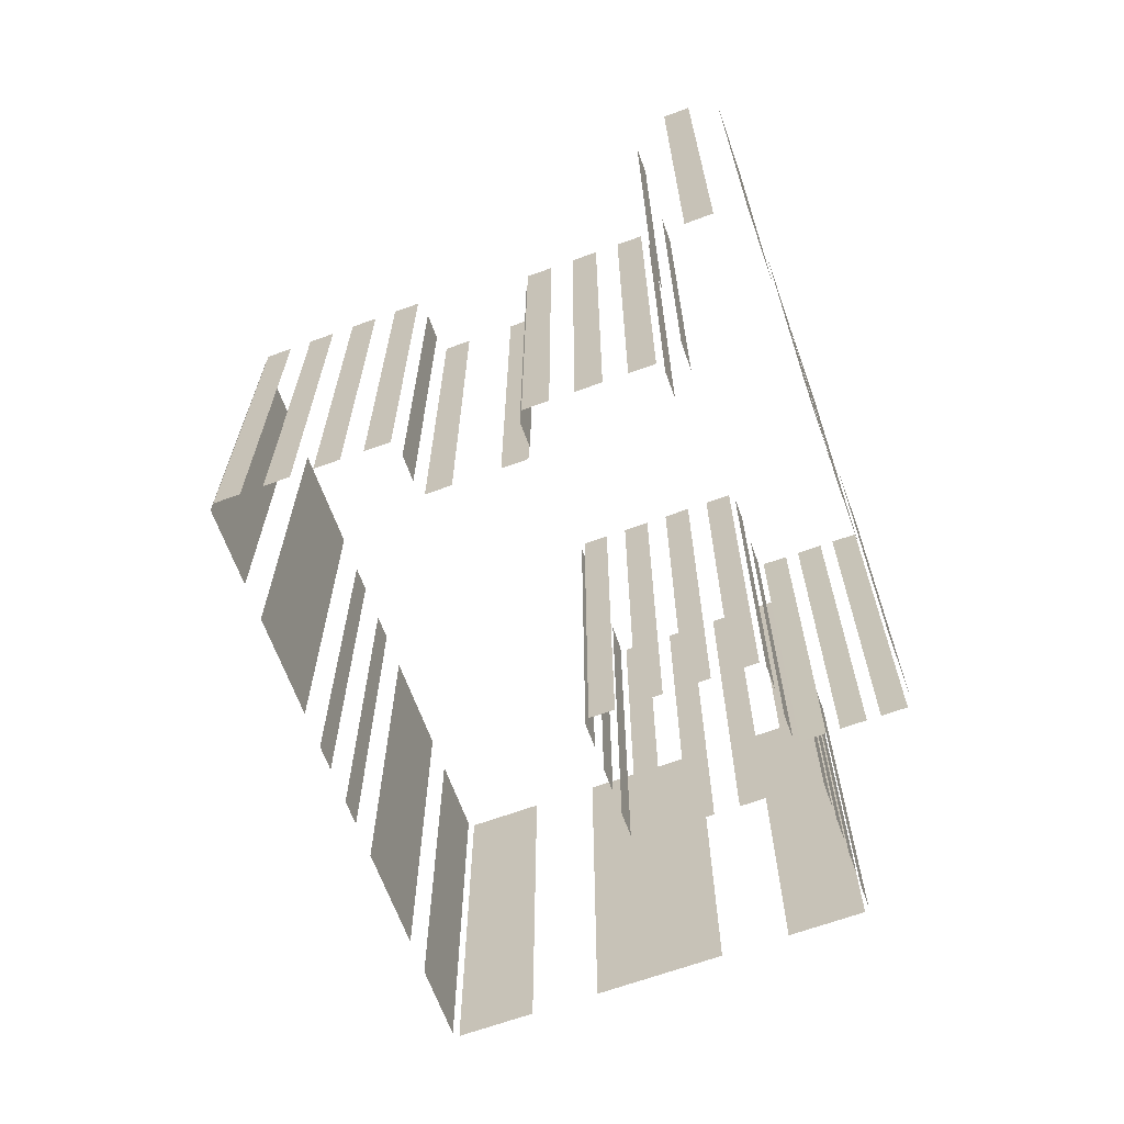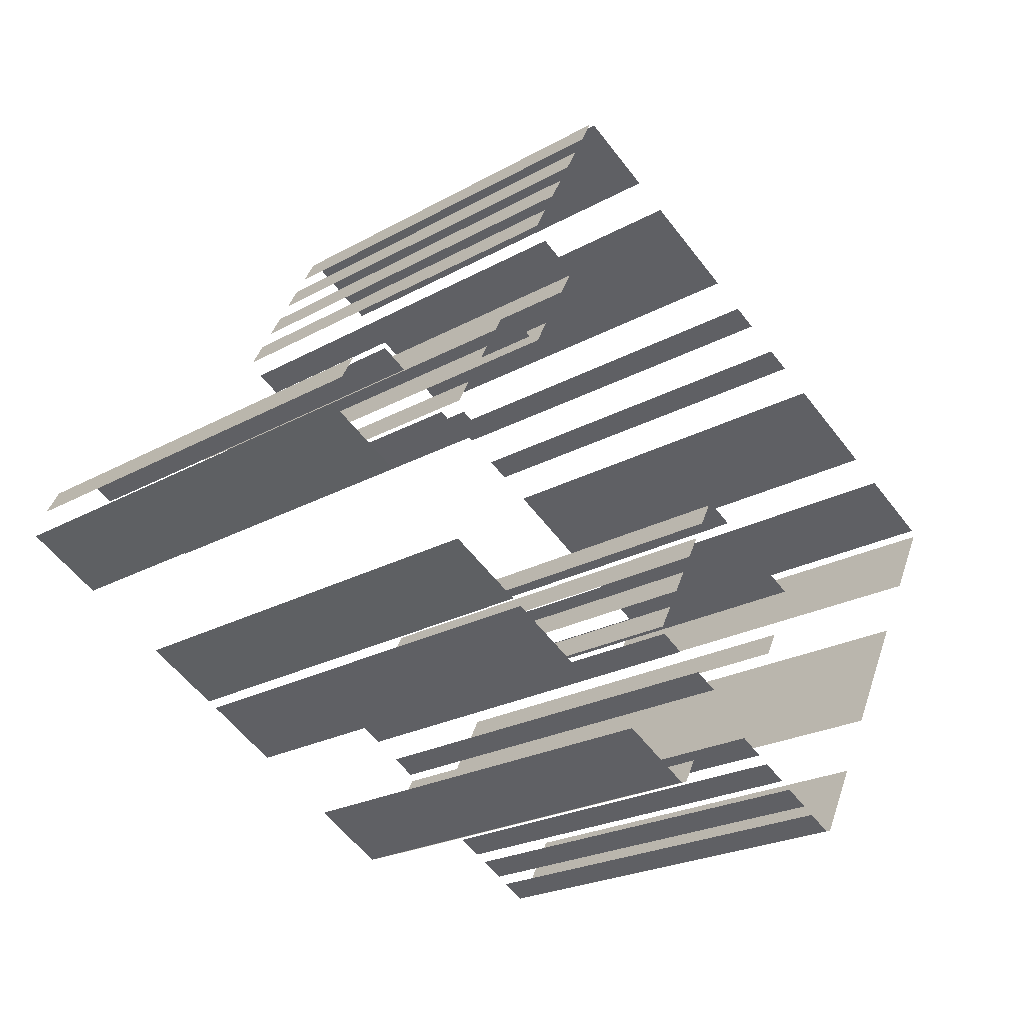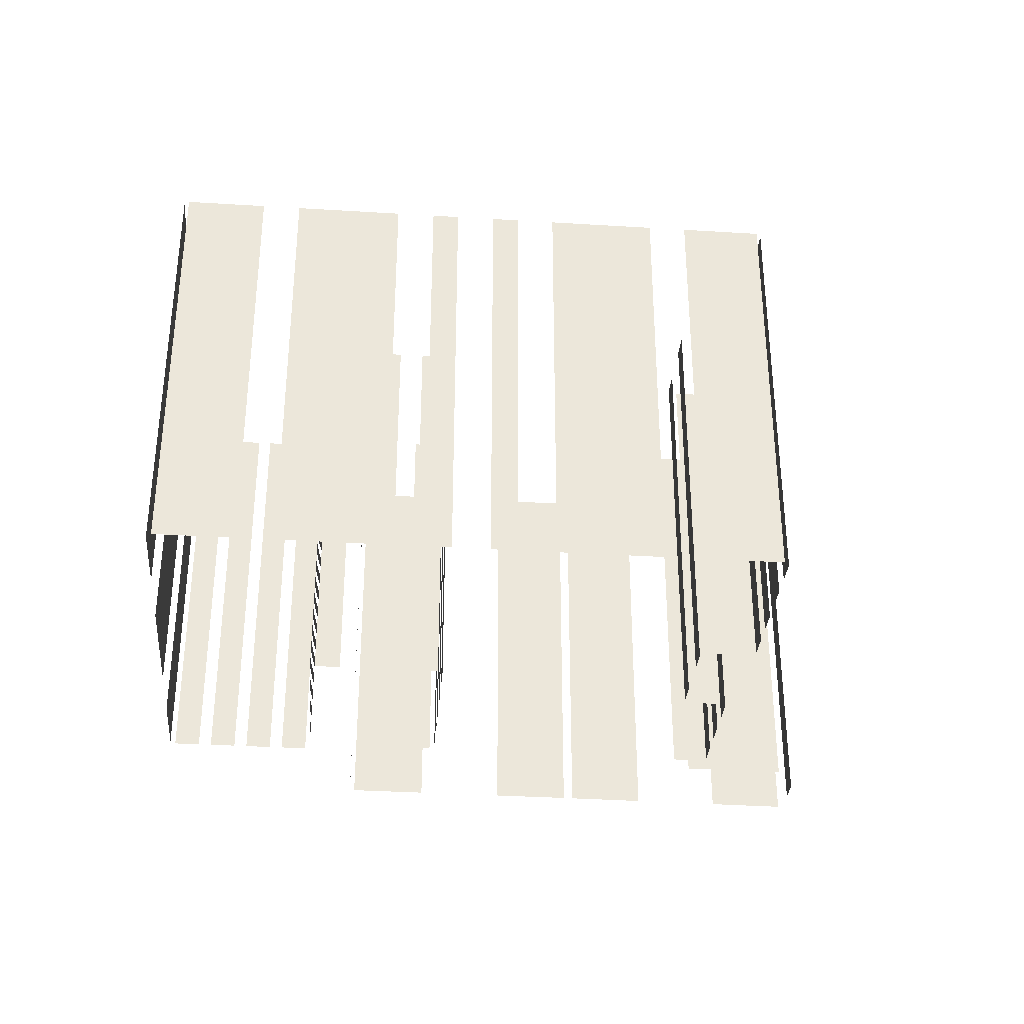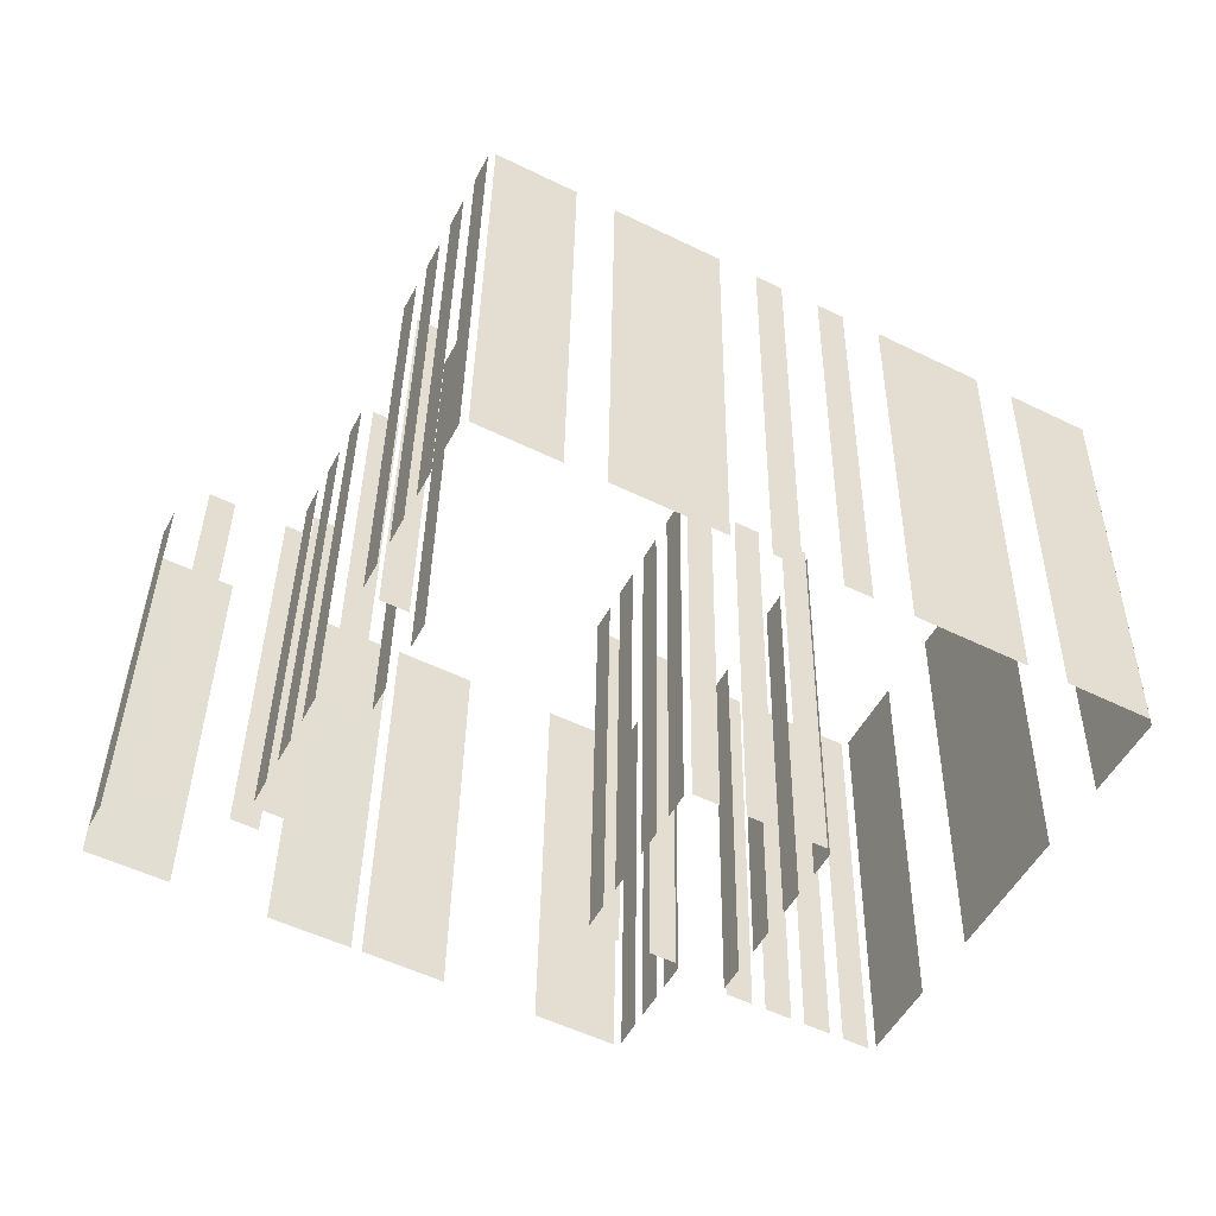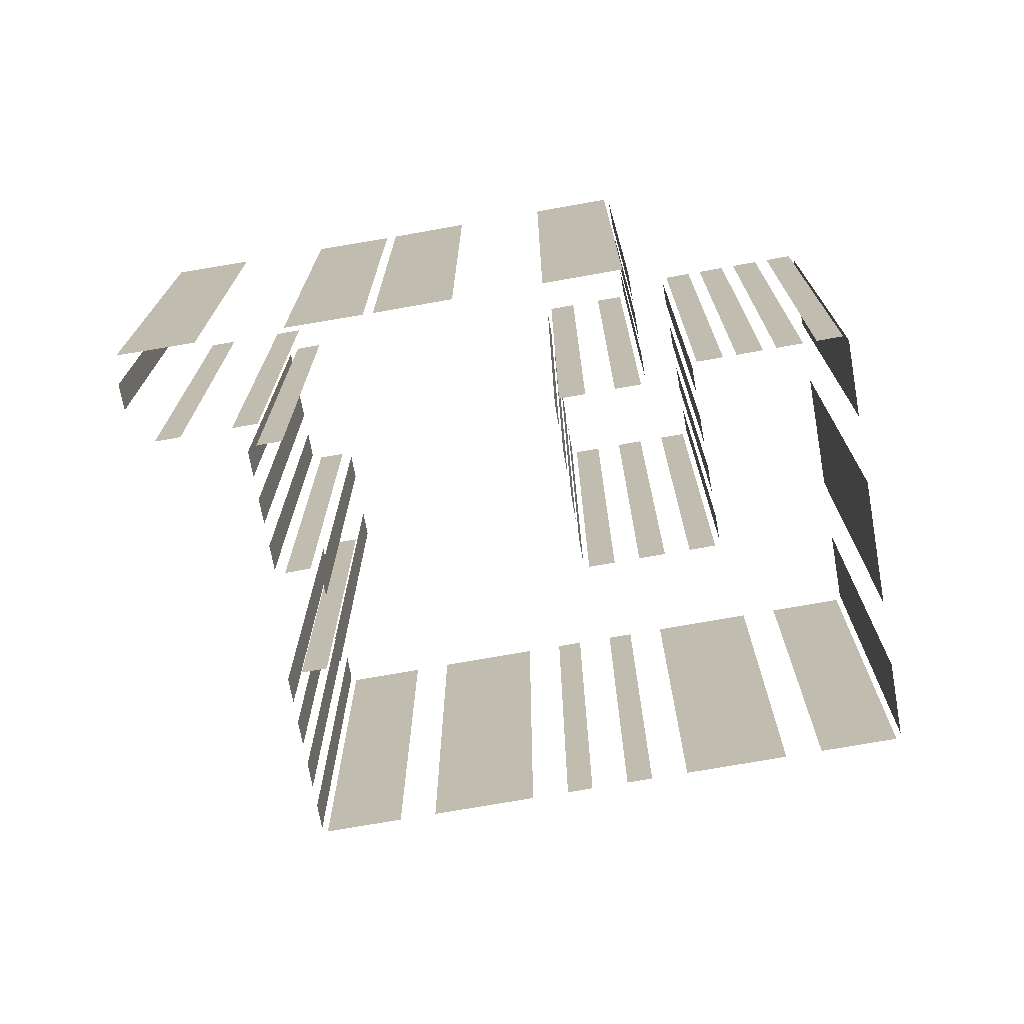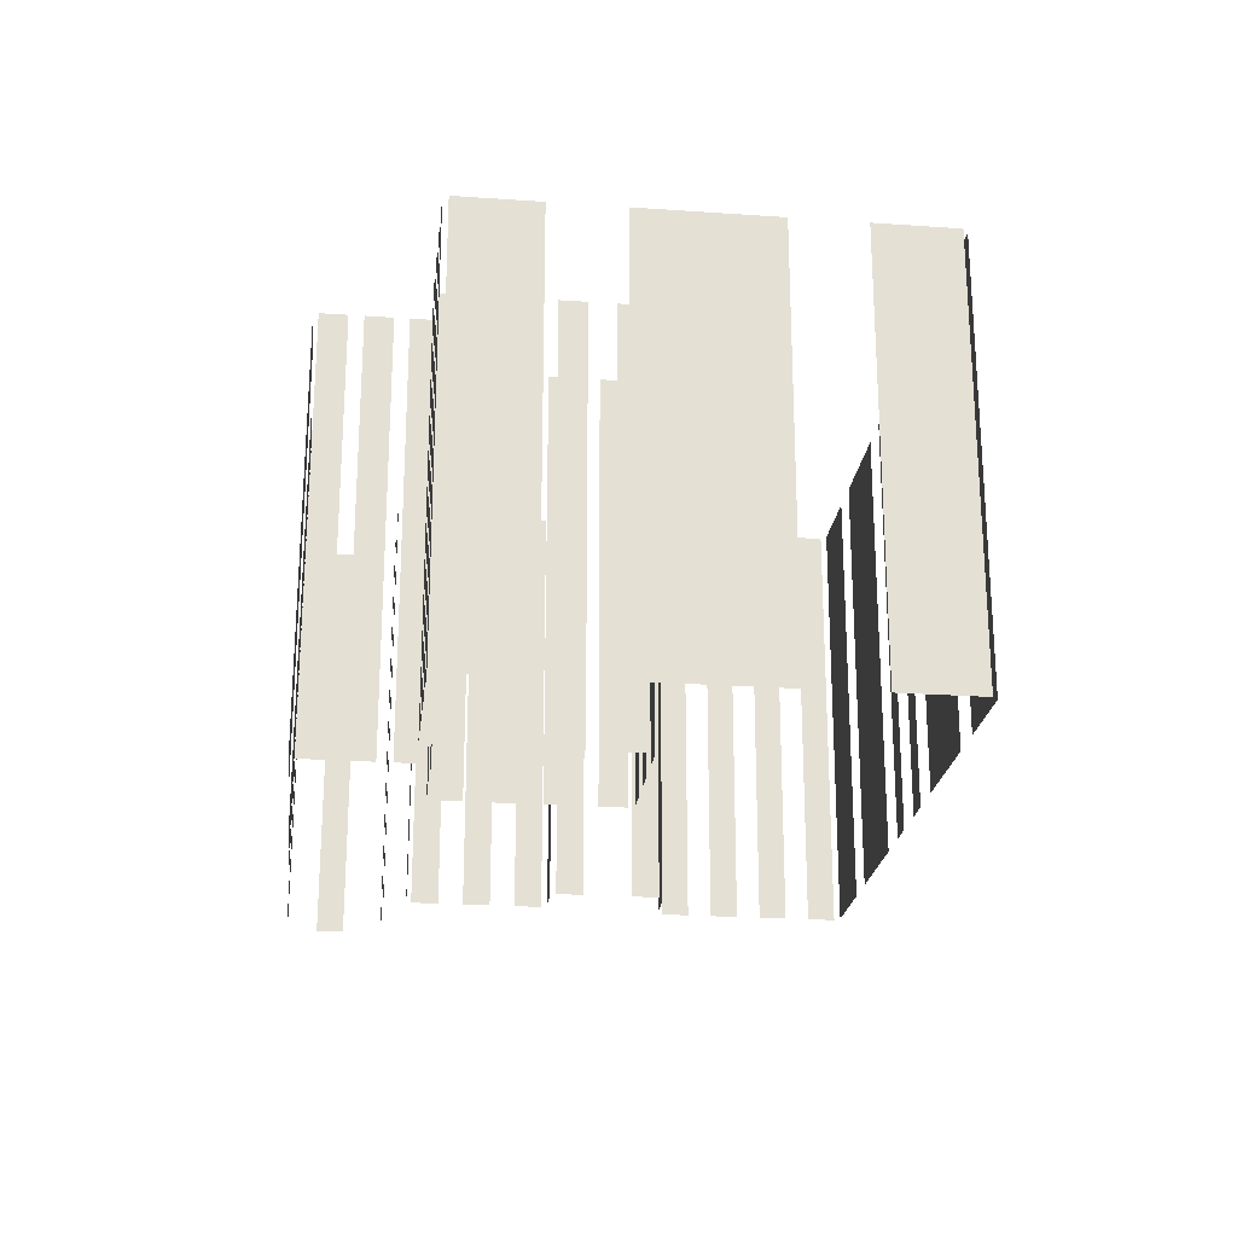
<metadata>
{"format":"obj","ext":"obj","renderer":"f3d","projection":"perspective","resolution":1024,"background":"white","views":[{"elev":-66.3,"azim":-97.5,"up":"+Z"},{"elev":-23.4,"azim":-46.8,"up":"+Y"},{"elev":-33.3,"azim":147.6,"up":"+Z"},{"elev":37.7,"azim":0.8,"up":"+Y"},{"elev":-72.1,"azim":-17.4,"up":"+Z"},{"elev":-23.0,"azim":55.7,"up":"+Z"}]}
</metadata>
<code>
o geometryt000010000010000110010110000110000100110010110110st48_O
v 190.1 -285.2 568.1
v 189.3 -286.8 568.1
v 189.3 -286.8 596.6
v 190.1 -285.2 596.6
v 188.6 -288.7 596.6
v 188.6 -288.7 568.1
v 193.4 -291.1 568.1
v 193.4 -291.1 596.6
v 198.8 -293.9 596.6
v 198.8 -293.9 568.1
v 203.6 -296.3 568.1
v 203.6 -296.3 596.6
v 194.2 -284.5 596.6
v 194.2 -284.5 568.1
v 192.6 -283.6 568.1
v 192.6 -283.6 596.6
v 198.9 -286.9 596.6
v 198.9 -286.9 568.1
v 197.3 -286.1 568.1
v 197.3 -286.1 596.6
v 199.6 -283.2 568.1
v 198.8 -284.8 568.1
v 198.8 -284.8 596.6
v 199.6 -283.2 596.6
v 201.2 -280.2 568.1
v 200.4 -281.8 568.1
v 200.4 -281.8 596.6
v 201.2 -280.2 596.6
v 202.8 -277.1 568.1
v 202 -278.7 568.1
v 202 -278.7 596.6
v 202.8 -277.1 596.6
v 199.2 -285.4 568.1
v 200.8 -286.2 568.1
v 200.8 -286.2 596.6
v 199.2 -285.4 596.6
v 205.2 -278 568.1
v 203.6 -277.1 568.1
v 203.6 -277.1 596.6
v 205.2 -278 596.6
v 204.2 -296.6 568.1
v 209 -299.1 568.1
v 209 -299.1 596.6
v 204.2 -296.6 596.6
v 214.4 -301.9 596.6
v 214.4 -301.9 568.1
v 219.2 -304.4 568.1
v 219.2 -304.4 596.6
v 206.7 -270.3 568.1
v 208.3 -271.1 568.1
v 208.3 -271.1 596.6
v 206.7 -270.3 596.6
v 206.7 -267.9 568.1
v 205.9 -269.5 568.1
v 205.9 -269.5 596.6
v 206.7 -267.9 596.6
v 208.3 -265 596.6
v 208.3 -265 568.1
v 207.4 -266.5 568.1
v 207.4 -266.5 596.6
v 209.8 -262 568.1
v 209 -263.6 568.1
v 209 -263.6 596.6
v 209.8 -262 596.6
v 211.3 -259.1 568.1
v 210.5 -260.6 568.1
v 210.5 -260.6 596.6
v 211.3 -259.1 596.6
v 206.7 -276.4 596.6
v 206.7 -276.4 568.1
v 205.9 -278 568.1
v 205.9 -278 596.6
v 209 -271.9 568.1
v 208.2 -273.5 568.1
v 208.2 -273.5 596.6
v 209 -271.9 596.6
v 216.6 -261.4 568.1
v 211.8 -258.9 568.1
v 211.8 -258.9 596.6
v 216.6 -261.4 596.6
v 225.2 -265.9 596.6
v 225.2 -265.9 568.1
v 218.8 -262.6 568.1
v 218.8 -262.6 596.6
v 229 -267.9 568.1
v 227.4 -267.1 568.1
v 227.4 -267.1 596.6
v 229 -267.9 596.6
v 232.9 -269.9 568.1
v 231.3 -269.1 568.1
v 231.3 -269.1 596.6
v 232.9 -269.9 596.6
v 241.5 -274.4 568.1
v 235.1 -271.1 568.1
v 235.1 -271.1 596.6
v 241.5 -274.4 596.6
v 248.5 -278.1 568.1
v 243.7 -275.6 568.1
v 243.7 -275.6 596.6
v 248.5 -278.1 596.6
v 217.7 -294.3 568.1
v 218.6 -292.7 568.1
v 218.6 -292.7 596.6
v 217.7 -294.3 596.6
v 219.3 -291.4 568.1
v 220.1 -289.8 568.1
v 220.1 -289.8 596.6
v 219.3 -291.4 596.6
v 220.8 -288.5 596.6
v 220.8 -288.5 568.1
v 221.6 -286.9 568.1
v 221.6 -286.9 596.6
v 222.3 -285.6 568.1
v 223.1 -284 568.1
v 223.1 -284 596.6
v 222.3 -285.6 596.6
v 219.5 -295.5 596.6
v 219.5 -295.5 568.1
v 217.9 -294.7 568.1
v 217.9 -294.7 596.6
v 222.9 -297.3 596.6
v 222.9 -297.3 568.1
v 221.3 -296.5 568.1
v 221.3 -296.5 596.6
v 219.7 -304.2 596.6
v 219.7 -304.2 568.1
v 220.5 -302.6 568.1
v 220.5 -302.6 596.6
v 220.9 -301.8 596.6
v 220.9 -301.8 568.1
v 221.7 -300.2 568.1
v 221.7 -300.2 596.6
v 222.2 -299.4 568.1
v 223 -297.8 568.1
v 223 -297.8 596.6
v 222.2 -299.4 596.6
v 223.6 -283.9 596.6
v 223.6 -283.9 568.1
v 225.2 -284.7 568.1
v 225.2 -284.7 596.6
v 226.7 -285.5 596.6
v 226.7 -285.5 568.1
v 228.3 -286.3 568.1
v 228.3 -286.3 596.6
v 229.8 -287.1 596.6
v 229.8 -287.1 568.1
v 231.4 -288 568.1
v 231.4 -288 596.6
v 225.9 -299.9 568.1
v 227.5 -300.7 568.1
v 227.5 -300.7 596.6
v 225.9 -299.9 596.6
v 228.3 -301.2 596.6
v 228.3 -301.2 568.1
v 229.9 -302 568.1
v 229.9 -302 596.6
v 230.7 -302.4 568.1
v 232.3 -303.2 568.1
v 232.3 -303.2 596.6
v 230.7 -302.4 596.6
v 233.1 -303.7 568.1
v 234.7 -304.5 568.1
v 234.7 -304.5 596.6
v 233.1 -303.7 596.6
v 226.6 -297.9 596.6
v 226.6 -297.9 568.1
v 225.8 -299.4 568.1
v 225.8 -299.4 596.6
v 228.3 -294.7 596.6
v 228.3 -294.7 568.1
v 227.4 -296.3 568.1
v 227.4 -296.3 596.6
v 229.9 -291.6 596.6
v 229.9 -291.6 568.1
v 229.1 -293.2 568.1
v 229.1 -293.2 596.6
v 231.5 -288.4 596.6
v 231.5 -288.4 568.1
v 230.7 -290 568.1
v 230.7 -290 596.6
v 235.2 -304.4 596.6
v 235.2 -304.4 568.1
v 237.7 -299.6 568.1
v 237.7 -299.6 596.6
v 239.8 -295.4 596.6
v 239.8 -295.4 568.1
v 244 -287.5 568.1
v 244 -287.5 596.6
v 246.2 -283.3 568.1
v 248.7 -278.5 568.1
v 248.7 -278.5 596.6
v 246.2 -283.3 596.6
f 1 2 3
f 4 1 3
f 5 6 7
f 5 7 8
f 9 10 11
f 9 11 12
f 13 14 15
f 13 15 16
f 17 18 19
f 17 19 20
f 21 22 23
f 24 21 23
f 25 26 27
f 28 25 27
f 29 30 31
f 32 29 31
f 33 34 35
f 36 33 35
f 37 38 39
f 40 37 39
f 41 42 43
f 44 41 43
f 45 46 47
f 45 47 48
f 49 50 51
f 52 49 51
f 53 54 55
f 56 53 55
f 57 58 59
f 57 59 60
f 61 62 63
f 64 61 63
f 65 66 67
f 68 65 67
f 69 70 71
f 69 71 72
f 73 74 75
f 76 73 75
f 77 78 79
f 80 77 79
f 81 82 83
f 81 83 84
f 85 86 87
f 88 85 87
f 89 90 91
f 92 89 91
f 97 98 99
f 100 97 99
f 117 118 119
f 117 119 120
f 121 122 123
f 121 123 124
f 125 126 127
f 125 127 128
f 129 130 131
f 129 131 132
f 133 134 135
f 136 133 135
f 149 150 151
f 152 149 151
f 153 154 155
f 153 155 156
f 165 166 167
f 165 167 168
f 169 170 171
f 169 171 172
f 173 174 175
f 173 175 176
f 177 178 179
f 177 179 180
f 181 182 183
f 181 183 184
f 185 186 187
f 185 187 188
f 189 190 191
f 192 189 191
f 93 94 95
f 96 93 95
f 101 102 103
f 104 101 103
f 105 106 107
f 108 105 107
f 109 110 111
f 109 111 112
f 113 114 115
f 116 113 115
f 137 138 139
f 137 139 140
f 141 142 143
f 141 143 144
f 145 146 147
f 145 147 148
f 157 158 159
f 160 157 159
f 161 162 163
f 164 161 163

</code>
